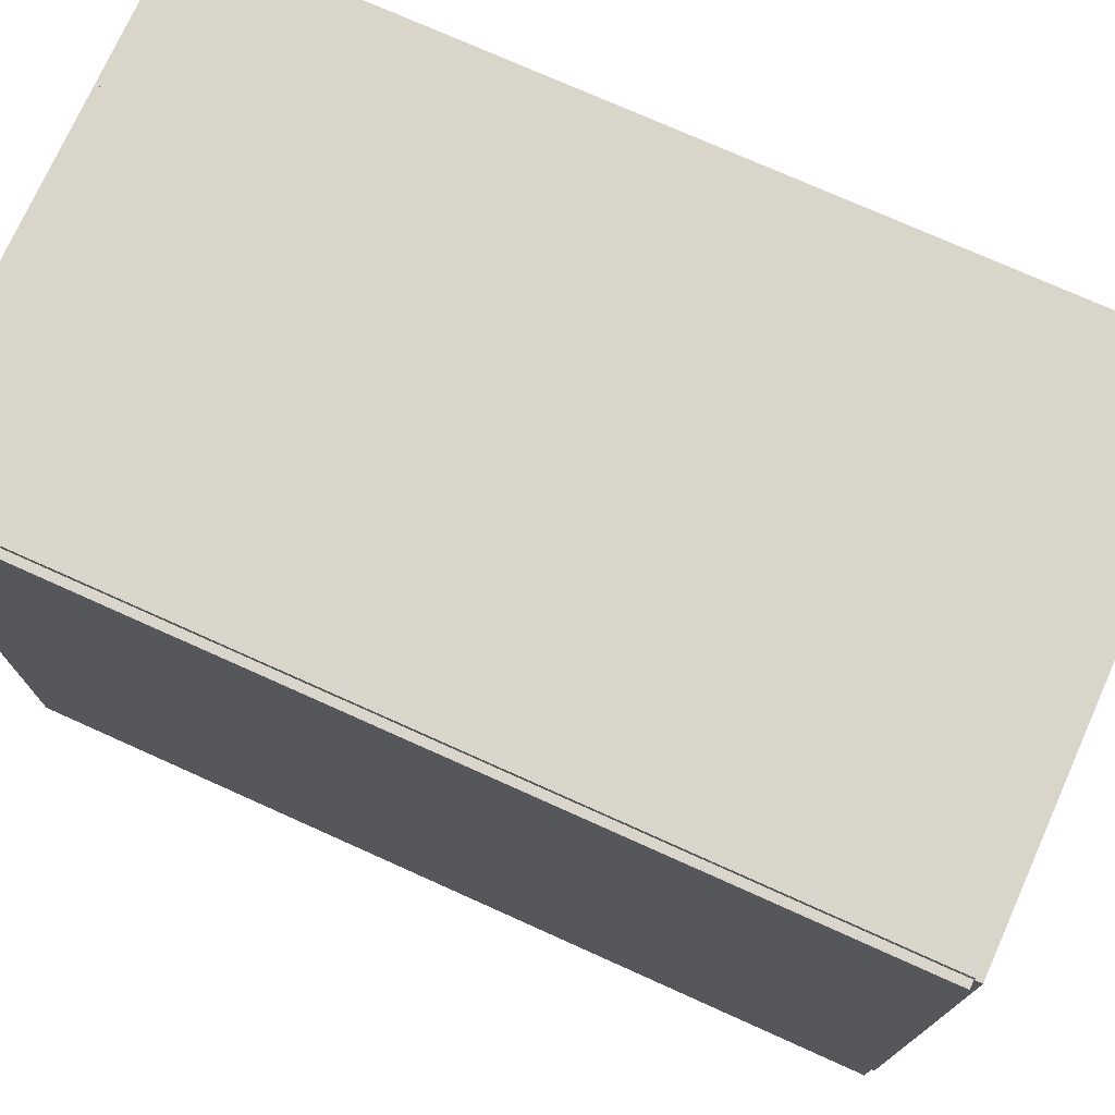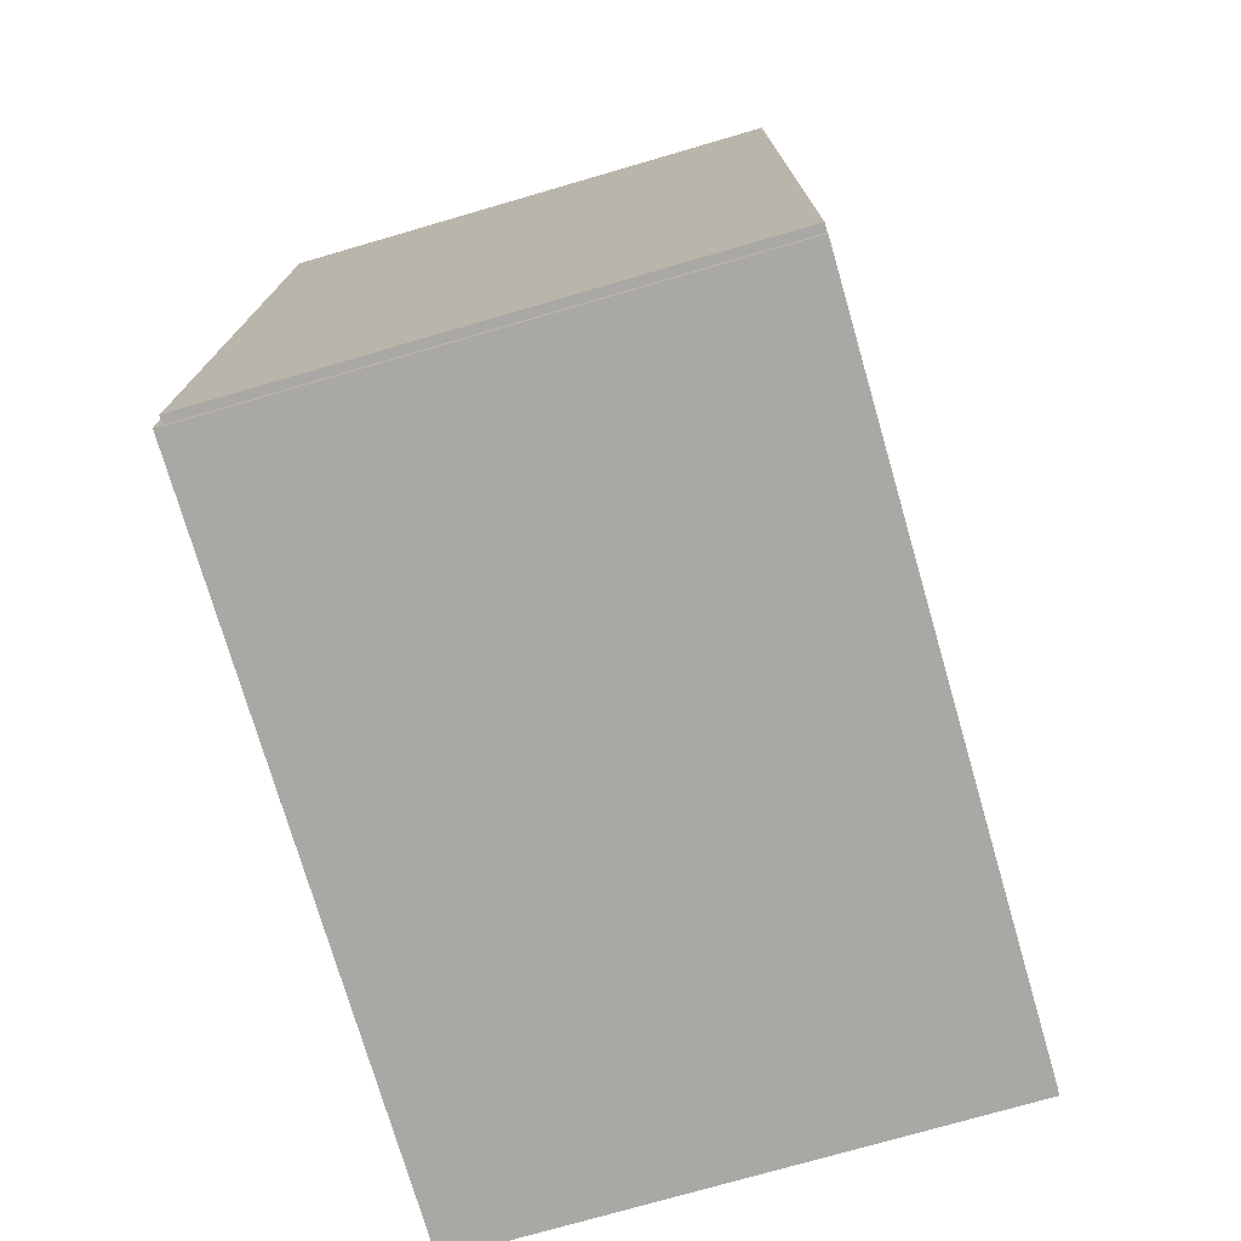
<metadata>
{"format":"obj","ext":"obj","renderer":"f3d","projection":"perspective","resolution":1024,"background":"white","views":[{"elev":74.6,"azim":-65.8,"up":"+Z"},{"elev":-74.9,"azim":16.2,"up":"+Y"}]}
</metadata>
<code>
v -0.1019 -0.1747 -0.003174
v -0.1019 -0.1747 0.003174
v -0.1019 0.1747 -0.003174
v -0.1019 0.1747 0.003174
v 0.1019 -0.1747 -0.003174
v 0.1019 -0.1747 0.003174
v 0.1019 0.1747 -0.003174
v 0.1019 0.1747 0.003174
v -0.09871 -0.1747 0
v -0.1051 -0.1747 0
v -0.09871 0.1747 0
v -0.1051 0.1747 0
v -0.09871 -0.1747 0.2812
v -0.1051 -0.1747 0.2812
v -0.09871 0.1747 0.2812
v -0.1051 0.1747 0.2812
v -0.1019 0.1719 0.2812
v -0.1019 0.1775 0.2812
v -0.1019 0.1719 0
v -0.1019 0.1775 0
v 0.1019 0.1719 0.2812
v 0.1019 0.1775 0.2812
v 0.1019 0.1719 0
v 0.1019 0.1775 0
v -0.1019 -0.1719 0
v -0.1019 -0.1775 0
v -0.1019 -0.1719 0.2812
v -0.1019 -0.1775 0.2812
v 0.1019 -0.1719 0
v 0.1019 -0.1775 0
v 0.1019 -0.1719 0.2812
v 0.1019 -0.1775 0.2812
v -0.1019 -0.1747 0.2781
v -0.1019 -0.1747 0.2844
v -0.1019 0.1747 0.2781
v -0.1019 0.1747 0.2844
v 0.1019 -0.1747 0.2781
v 0.1019 -0.1747 0.2844
v 0.1019 0.1747 0.2781
v 0.1019 0.1747 0.2844
v -0.04018 0.1237 0.006349
v -0.01251 0.1237 0.006349
v -0.01251 0.1237 0.07495
v -0.04018 0.1237 0.07495
v -0.01304 0.1291 0.006349
v -0.01304 0.1291 0.07495
v -0.01462 0.1343 0.006349
v -0.01462 0.1343 0.07495
v -0.01717 0.139 0.006349
v -0.01717 0.139 0.07495
v -0.02061 0.1432 0.006349
v -0.02061 0.1432 0.07495
v -0.02481 0.1467 0.006349
v -0.02481 0.1467 0.07495
v -0.02959 0.1492 0.006349
v -0.02959 0.1492 0.07495
v -0.03478 0.1508 0.006349
v -0.03478 0.1508 0.07495
v -0.04018 0.1513 0.006349
v -0.04018 0.1513 0.07495
v -0.04558 0.1508 0.006349
v -0.04558 0.1508 0.07495
v -0.05077 0.1492 0.006349
v -0.05077 0.1492 0.07495
v -0.05556 0.1467 0.006349
v -0.05556 0.1467 0.07495
v -0.05975 0.1432 0.006349
v -0.05975 0.1432 0.07495
v -0.06319 0.139 0.006349
v -0.06319 0.139 0.07495
v -0.06575 0.1343 0.006349
v -0.06575 0.1343 0.07495
v -0.06732 0.1291 0.006349
v -0.06732 0.1291 0.07495
v -0.06785 0.1237 0.006349
v -0.06785 0.1237 0.07495
v -0.06732 0.1183 0.006349
v -0.06732 0.1183 0.07495
v -0.06575 0.1131 0.006349
v -0.06575 0.1131 0.07495
v -0.06319 0.1083 0.006349
v -0.06319 0.1083 0.07495
v -0.05975 0.1041 0.006349
v -0.05975 0.1041 0.07495
v -0.05556 0.1007 0.006349
v -0.05556 0.1007 0.07495
v -0.05077 0.0981 0.006349
v -0.05077 0.0981 0.07495
v -0.04558 0.09652 0.006349
v -0.04558 0.09652 0.07495
v -0.04018 0.09599 0.006349
v -0.04018 0.09599 0.07495
v -0.03478 0.09652 0.006349
v -0.03478 0.09652 0.07495
v -0.02959 0.0981 0.006349
v -0.02959 0.0981 0.07495
v -0.02481 0.1007 0.006349
v -0.02481 0.1007 0.07495
v -0.02061 0.1041 0.006349
v -0.02061 0.1041 0.07495
v -0.01717 0.1083 0.006349
v -0.01717 0.1083 0.07495
v -0.01462 0.1131 0.006349
v -0.01462 0.1131 0.07495
v -0.01304 0.1183 0.006349
v -0.01304 0.1183 0.07495
v 0.006098 0.03976 0.006349
v 0.03795 0.03976 0.006349
v 0.03795 0.03976 0.09042
v 0.006098 0.03976 0.09042
v 0.03734 0.04598 0.006349
v 0.03734 0.04598 0.09042
v 0.03552 0.05195 0.006349
v 0.03552 0.05195 0.09042
v 0.03258 0.05746 0.006349
v 0.03258 0.05746 0.09042
v 0.02862 0.06229 0.006349
v 0.02862 0.06229 0.09042
v 0.02379 0.06625 0.006349
v 0.02379 0.06625 0.09042
v 0.01829 0.06919 0.006349
v 0.01829 0.06919 0.09042
v 0.01231 0.071 0.006349
v 0.01231 0.071 0.09042
v 0.006098 0.07162 0.006349
v 0.006098 0.07162 0.09042
v -0.0001157 0.071 0.006349
v -0.0001157 0.071 0.09042
v -0.006091 0.06919 0.006349
v -0.006091 0.06919 0.09042
v -0.0116 0.06625 0.006349
v -0.0116 0.06625 0.09042
v -0.01642 0.06229 0.006349
v -0.01642 0.06229 0.09042
v -0.02038 0.05746 0.006349
v -0.02038 0.05746 0.09042
v -0.02333 0.05195 0.006349
v -0.02333 0.05195 0.09042
v -0.02514 0.04598 0.006349
v -0.02514 0.04598 0.09042
v -0.02575 0.03976 0.006349
v -0.02575 0.03976 0.09042
v -0.02514 0.03355 0.006349
v -0.02514 0.03355 0.09042
v -0.02333 0.02758 0.006349
v -0.02333 0.02758 0.09042
v -0.02038 0.02207 0.006349
v -0.02038 0.02207 0.09042
v -0.01642 0.01724 0.006349
v -0.01642 0.01724 0.09042
v -0.0116 0.01328 0.006349
v -0.0116 0.01328 0.09042
v -0.006091 0.01034 0.006349
v -0.006091 0.01034 0.09042
v -0.0001157 0.008526 0.006349
v -0.0001157 0.008526 0.09042
v 0.006098 0.007914 0.006349
v 0.006098 0.007914 0.09042
v 0.01231 0.008526 0.006349
v 0.01231 0.008526 0.09042
v 0.01829 0.01034 0.006349
v 0.01829 0.01034 0.09042
v 0.02379 0.01328 0.006349
v 0.02379 0.01328 0.09042
v 0.02862 0.01724 0.006349
v 0.02862 0.01724 0.09042
v 0.03258 0.02207 0.006349
v 0.03258 0.02207 0.09042
v 0.03552 0.02758 0.006349
v 0.03552 0.02758 0.09042
v 0.03734 0.03355 0.006349
v 0.03734 0.03355 0.09042
v 0.006098 0.03976 0.09042
v 0.03795 0.03976 0.09042
v 0.03795 0.03976 0.1745
v 0.006098 0.03976 0.1745
v 0.03734 0.04598 0.09042
v 0.03734 0.04598 0.1745
v 0.03552 0.05195 0.09042
v 0.03552 0.05195 0.1745
v 0.03258 0.05746 0.09042
v 0.03258 0.05746 0.1745
v 0.02862 0.06229 0.09042
v 0.02862 0.06229 0.1745
v 0.02379 0.06625 0.09042
v 0.02379 0.06625 0.1745
v 0.01829 0.06919 0.09042
v 0.01829 0.06919 0.1745
v 0.01231 0.071 0.09042
v 0.01231 0.071 0.1745
v 0.006098 0.07162 0.09042
v 0.006098 0.07162 0.1745
v -0.0001157 0.071 0.09042
v -0.0001157 0.071 0.1745
v -0.006091 0.06919 0.09042
v -0.006091 0.06919 0.1745
v -0.0116 0.06625 0.09042
v -0.0116 0.06625 0.1745
v -0.01642 0.06229 0.09042
v -0.01642 0.06229 0.1745
v -0.02038 0.05746 0.09042
v -0.02038 0.05746 0.1745
v -0.02333 0.05195 0.09042
v -0.02333 0.05195 0.1745
v -0.02514 0.04598 0.09042
v -0.02514 0.04598 0.1745
v -0.02575 0.03976 0.09042
v -0.02575 0.03976 0.1745
v -0.02514 0.03355 0.09042
v -0.02514 0.03355 0.1745
v -0.02333 0.02758 0.09042
v -0.02333 0.02758 0.1745
v -0.02038 0.02207 0.09042
v -0.02038 0.02207 0.1745
v -0.01642 0.01724 0.09042
v -0.01642 0.01724 0.1745
v -0.0116 0.01328 0.09042
v -0.0116 0.01328 0.1745
v -0.006091 0.01034 0.09042
v -0.006091 0.01034 0.1745
v -0.0001157 0.008526 0.09042
v -0.0001157 0.008526 0.1745
v 0.006098 0.007914 0.09042
v 0.006098 0.007914 0.1745
v 0.01231 0.008526 0.09042
v 0.01231 0.008526 0.1745
v 0.01829 0.01034 0.09042
v 0.01829 0.01034 0.1745
v 0.02379 0.01328 0.09042
v 0.02379 0.01328 0.1745
v 0.02862 0.01724 0.09042
v 0.02862 0.01724 0.1745
v 0.03258 0.02207 0.09042
v 0.03258 0.02207 0.1745
v 0.03552 0.02758 0.09042
v 0.03552 0.02758 0.1745
v 0.03734 0.03355 0.09042
v 0.03734 0.03355 0.1745
v -0.00853 -0.06527 0.006349
v 0.02076 -0.06527 0.006349
v 0.02076 -0.06527 0.05644
v -0.00853 -0.06527 0.05644
v 0.0202 -0.05956 0.006349
v 0.0202 -0.05956 0.05644
v 0.01853 -0.05406 0.006349
v 0.01853 -0.05406 0.05644
v 0.01582 -0.049 0.006349
v 0.01582 -0.049 0.05644
v 0.01218 -0.04456 0.006349
v 0.01218 -0.04456 0.05644
v 0.007743 -0.04092 0.006349
v 0.007743 -0.04092 0.05644
v 0.002679 -0.03821 0.006349
v 0.002679 -0.03821 0.05644
v -0.002815 -0.03655 0.006349
v -0.002815 -0.03655 0.05644
v -0.00853 -0.03598 0.006349
v -0.00853 -0.03598 0.05644
v -0.01424 -0.03655 0.006349
v -0.01424 -0.03655 0.05644
v -0.01974 -0.03821 0.006349
v -0.01974 -0.03821 0.05644
v -0.0248 -0.04092 0.006349
v -0.0248 -0.04092 0.05644
v -0.02924 -0.04456 0.006349
v -0.02924 -0.04456 0.05644
v -0.03288 -0.049 0.006349
v -0.03288 -0.049 0.05644
v -0.03559 -0.05406 0.006349
v -0.03559 -0.05406 0.05644
v -0.03726 -0.05956 0.006349
v -0.03726 -0.05956 0.05644
v -0.03782 -0.06527 0.006349
v -0.03782 -0.06527 0.05644
v -0.03726 -0.07099 0.006349
v -0.03726 -0.07099 0.05644
v -0.03559 -0.07648 0.006349
v -0.03559 -0.07648 0.05644
v -0.03288 -0.08155 0.006349
v -0.03288 -0.08155 0.05644
v -0.02924 -0.08598 0.006349
v -0.02924 -0.08598 0.05644
v -0.0248 -0.08963 0.006349
v -0.0248 -0.08963 0.05644
v -0.01974 -0.09233 0.006349
v -0.01974 -0.09233 0.05644
v -0.01424 -0.094 0.006349
v -0.01424 -0.094 0.05644
v -0.00853 -0.09456 0.006349
v -0.00853 -0.09456 0.05644
v -0.002815 -0.094 0.006349
v -0.002815 -0.094 0.05644
v 0.002679 -0.09233 0.006349
v 0.002679 -0.09233 0.05644
v 0.007743 -0.08963 0.006349
v 0.007743 -0.08963 0.05644
v 0.01218 -0.08598 0.006349
v 0.01218 -0.08598 0.05644
v 0.01582 -0.08155 0.006349
v 0.01582 -0.08155 0.05644
v 0.01853 -0.07648 0.006349
v 0.01853 -0.07648 0.05644
v 0.0202 -0.07099 0.006349
v 0.0202 -0.07099 0.05644
v -0.00853 -0.06527 0.05644
v 0.02076 -0.06527 0.05644
v 0.02076 -0.06527 0.1065
v -0.00853 -0.06527 0.1065
v 0.0202 -0.05956 0.05644
v 0.0202 -0.05956 0.1065
v 0.01853 -0.05406 0.05644
v 0.01853 -0.05406 0.1065
v 0.01582 -0.049 0.05644
v 0.01582 -0.049 0.1065
v 0.01218 -0.04456 0.05644
v 0.01218 -0.04456 0.1065
v 0.007743 -0.04092 0.05644
v 0.007743 -0.04092 0.1065
v 0.002679 -0.03821 0.05644
v 0.002679 -0.03821 0.1065
v -0.002815 -0.03655 0.05644
v -0.002815 -0.03655 0.1065
v -0.00853 -0.03598 0.05644
v -0.00853 -0.03598 0.1065
v -0.01424 -0.03655 0.05644
v -0.01424 -0.03655 0.1065
v -0.01974 -0.03821 0.05644
v -0.01974 -0.03821 0.1065
v -0.0248 -0.04092 0.05644
v -0.0248 -0.04092 0.1065
v -0.02924 -0.04456 0.05644
v -0.02924 -0.04456 0.1065
v -0.03288 -0.049 0.05644
v -0.03288 -0.049 0.1065
v -0.03559 -0.05406 0.05644
v -0.03559 -0.05406 0.1065
v -0.03726 -0.05956 0.05644
v -0.03726 -0.05956 0.1065
v -0.03782 -0.06527 0.05644
v -0.03782 -0.06527 0.1065
v -0.03726 -0.07099 0.05644
v -0.03726 -0.07099 0.1065
v -0.03559 -0.07648 0.05644
v -0.03559 -0.07648 0.1065
v -0.03288 -0.08155 0.05644
v -0.03288 -0.08155 0.1065
v -0.02924 -0.08598 0.05644
v -0.02924 -0.08598 0.1065
v -0.0248 -0.08963 0.05644
v -0.0248 -0.08963 0.1065
v -0.01974 -0.09233 0.05644
v -0.01974 -0.09233 0.1065
v -0.01424 -0.094 0.05644
v -0.01424 -0.094 0.1065
v -0.00853 -0.09456 0.05644
v -0.00853 -0.09456 0.1065
v -0.002815 -0.094 0.05644
v -0.002815 -0.094 0.1065
v 0.002679 -0.09233 0.05644
v 0.002679 -0.09233 0.1065
v 0.007743 -0.08963 0.05644
v 0.007743 -0.08963 0.1065
v 0.01218 -0.08598 0.05644
v 0.01218 -0.08598 0.1065
v 0.01582 -0.08155 0.05644
v 0.01582 -0.08155 0.1065
v 0.01853 -0.07648 0.05644
v 0.01853 -0.07648 0.1065
v 0.0202 -0.07099 0.05644
v 0.0202 -0.07099 0.1065
f 2 4 1
f 5 2 1
f 1 4 3
f 3 5 1
f 2 8 4
f 6 2 5
f 6 8 2
f 4 8 3
f 7 5 3
f 3 8 7
f 7 6 5
f 8 6 7
f 10 12 9
f 13 10 9
f 9 12 11
f 11 13 9
f 10 16 12
f 14 10 13
f 14 16 10
f 12 16 11
f 15 13 11
f 11 16 15
f 15 14 13
f 16 14 15
f 18 20 17
f 21 18 17
f 17 20 19
f 19 21 17
f 18 24 20
f 22 18 21
f 22 24 18
f 20 24 19
f 23 21 19
f 19 24 23
f 23 22 21
f 24 22 23
f 26 28 25
f 29 26 25
f 25 28 27
f 27 29 25
f 26 32 28
f 30 26 29
f 30 32 26
f 28 32 27
f 31 29 27
f 27 32 31
f 31 30 29
f 32 30 31
f 34 36 33
f 37 34 33
f 33 36 35
f 35 37 33
f 34 40 36
f 38 34 37
f 38 40 34
f 36 40 35
f 39 37 35
f 35 40 39
f 39 38 37
f 40 38 39
f 42 41 45
f 42 45 43
f 43 45 46
f 43 46 44
f 45 41 47
f 45 47 46
f 46 47 48
f 46 48 44
f 47 41 49
f 47 49 48
f 48 49 50
f 48 50 44
f 49 41 51
f 49 51 50
f 50 51 52
f 50 52 44
f 51 41 53
f 51 53 52
f 52 53 54
f 52 54 44
f 53 41 55
f 53 55 54
f 54 55 56
f 54 56 44
f 55 41 57
f 55 57 56
f 56 57 58
f 56 58 44
f 57 41 59
f 57 59 58
f 58 59 60
f 58 60 44
f 59 41 61
f 59 61 60
f 60 61 62
f 60 62 44
f 61 41 63
f 61 63 62
f 62 63 64
f 62 64 44
f 63 41 65
f 63 65 64
f 64 65 66
f 64 66 44
f 65 41 67
f 65 67 66
f 66 67 68
f 66 68 44
f 67 41 69
f 67 69 68
f 68 69 70
f 68 70 44
f 69 41 71
f 69 71 70
f 70 71 72
f 70 72 44
f 71 41 73
f 71 73 72
f 72 73 74
f 72 74 44
f 73 41 75
f 73 75 74
f 74 75 76
f 74 76 44
f 75 41 77
f 75 77 76
f 76 77 78
f 76 78 44
f 77 41 79
f 77 79 78
f 78 79 80
f 78 80 44
f 79 41 81
f 79 81 80
f 80 81 82
f 80 82 44
f 81 41 83
f 81 83 82
f 82 83 84
f 82 84 44
f 83 41 85
f 83 85 84
f 84 85 86
f 84 86 44
f 85 41 87
f 85 87 86
f 86 87 88
f 86 88 44
f 87 41 89
f 87 89 88
f 88 89 90
f 88 90 44
f 89 41 91
f 89 91 90
f 90 91 92
f 90 92 44
f 91 41 93
f 91 93 92
f 92 93 94
f 92 94 44
f 93 41 95
f 93 95 94
f 94 95 96
f 94 96 44
f 95 41 97
f 95 97 96
f 96 97 98
f 96 98 44
f 97 41 99
f 97 99 98
f 98 99 100
f 98 100 44
f 99 41 101
f 99 101 100
f 100 101 102
f 100 102 44
f 101 41 103
f 101 103 102
f 102 103 104
f 102 104 44
f 103 41 105
f 103 105 104
f 104 105 106
f 104 106 44
f 105 41 42
f 105 42 106
f 106 42 43
f 106 43 44
f 108 107 111
f 108 111 109
f 109 111 112
f 109 112 110
f 111 107 113
f 111 113 112
f 112 113 114
f 112 114 110
f 113 107 115
f 113 115 114
f 114 115 116
f 114 116 110
f 115 107 117
f 115 117 116
f 116 117 118
f 116 118 110
f 117 107 119
f 117 119 118
f 118 119 120
f 118 120 110
f 119 107 121
f 119 121 120
f 120 121 122
f 120 122 110
f 121 107 123
f 121 123 122
f 122 123 124
f 122 124 110
f 123 107 125
f 123 125 124
f 124 125 126
f 124 126 110
f 125 107 127
f 125 127 126
f 126 127 128
f 126 128 110
f 127 107 129
f 127 129 128
f 128 129 130
f 128 130 110
f 129 107 131
f 129 131 130
f 130 131 132
f 130 132 110
f 131 107 133
f 131 133 132
f 132 133 134
f 132 134 110
f 133 107 135
f 133 135 134
f 134 135 136
f 134 136 110
f 135 107 137
f 135 137 136
f 136 137 138
f 136 138 110
f 137 107 139
f 137 139 138
f 138 139 140
f 138 140 110
f 139 107 141
f 139 141 140
f 140 141 142
f 140 142 110
f 141 107 143
f 141 143 142
f 142 143 144
f 142 144 110
f 143 107 145
f 143 145 144
f 144 145 146
f 144 146 110
f 145 107 147
f 145 147 146
f 146 147 148
f 146 148 110
f 147 107 149
f 147 149 148
f 148 149 150
f 148 150 110
f 149 107 151
f 149 151 150
f 150 151 152
f 150 152 110
f 151 107 153
f 151 153 152
f 152 153 154
f 152 154 110
f 153 107 155
f 153 155 154
f 154 155 156
f 154 156 110
f 155 107 157
f 155 157 156
f 156 157 158
f 156 158 110
f 157 107 159
f 157 159 158
f 158 159 160
f 158 160 110
f 159 107 161
f 159 161 160
f 160 161 162
f 160 162 110
f 161 107 163
f 161 163 162
f 162 163 164
f 162 164 110
f 163 107 165
f 163 165 164
f 164 165 166
f 164 166 110
f 165 107 167
f 165 167 166
f 166 167 168
f 166 168 110
f 167 107 169
f 167 169 168
f 168 169 170
f 168 170 110
f 169 107 171
f 169 171 170
f 170 171 172
f 170 172 110
f 171 107 108
f 171 108 172
f 172 108 109
f 172 109 110
f 174 173 177
f 174 177 175
f 175 177 178
f 175 178 176
f 177 173 179
f 177 179 178
f 178 179 180
f 178 180 176
f 179 173 181
f 179 181 180
f 180 181 182
f 180 182 176
f 181 173 183
f 181 183 182
f 182 183 184
f 182 184 176
f 183 173 185
f 183 185 184
f 184 185 186
f 184 186 176
f 185 173 187
f 185 187 186
f 186 187 188
f 186 188 176
f 187 173 189
f 187 189 188
f 188 189 190
f 188 190 176
f 189 173 191
f 189 191 190
f 190 191 192
f 190 192 176
f 191 173 193
f 191 193 192
f 192 193 194
f 192 194 176
f 193 173 195
f 193 195 194
f 194 195 196
f 194 196 176
f 195 173 197
f 195 197 196
f 196 197 198
f 196 198 176
f 197 173 199
f 197 199 198
f 198 199 200
f 198 200 176
f 199 173 201
f 199 201 200
f 200 201 202
f 200 202 176
f 201 173 203
f 201 203 202
f 202 203 204
f 202 204 176
f 203 173 205
f 203 205 204
f 204 205 206
f 204 206 176
f 205 173 207
f 205 207 206
f 206 207 208
f 206 208 176
f 207 173 209
f 207 209 208
f 208 209 210
f 208 210 176
f 209 173 211
f 209 211 210
f 210 211 212
f 210 212 176
f 211 173 213
f 211 213 212
f 212 213 214
f 212 214 176
f 213 173 215
f 213 215 214
f 214 215 216
f 214 216 176
f 215 173 217
f 215 217 216
f 216 217 218
f 216 218 176
f 217 173 219
f 217 219 218
f 218 219 220
f 218 220 176
f 219 173 221
f 219 221 220
f 220 221 222
f 220 222 176
f 221 173 223
f 221 223 222
f 222 223 224
f 222 224 176
f 223 173 225
f 223 225 224
f 224 225 226
f 224 226 176
f 225 173 227
f 225 227 226
f 226 227 228
f 226 228 176
f 227 173 229
f 227 229 228
f 228 229 230
f 228 230 176
f 229 173 231
f 229 231 230
f 230 231 232
f 230 232 176
f 231 173 233
f 231 233 232
f 232 233 234
f 232 234 176
f 233 173 235
f 233 235 234
f 234 235 236
f 234 236 176
f 235 173 237
f 235 237 236
f 236 237 238
f 236 238 176
f 237 173 174
f 237 174 238
f 238 174 175
f 238 175 176
f 240 239 243
f 240 243 241
f 241 243 244
f 241 244 242
f 243 239 245
f 243 245 244
f 244 245 246
f 244 246 242
f 245 239 247
f 245 247 246
f 246 247 248
f 246 248 242
f 247 239 249
f 247 249 248
f 248 249 250
f 248 250 242
f 249 239 251
f 249 251 250
f 250 251 252
f 250 252 242
f 251 239 253
f 251 253 252
f 252 253 254
f 252 254 242
f 253 239 255
f 253 255 254
f 254 255 256
f 254 256 242
f 255 239 257
f 255 257 256
f 256 257 258
f 256 258 242
f 257 239 259
f 257 259 258
f 258 259 260
f 258 260 242
f 259 239 261
f 259 261 260
f 260 261 262
f 260 262 242
f 261 239 263
f 261 263 262
f 262 263 264
f 262 264 242
f 263 239 265
f 263 265 264
f 264 265 266
f 264 266 242
f 265 239 267
f 265 267 266
f 266 267 268
f 266 268 242
f 267 239 269
f 267 269 268
f 268 269 270
f 268 270 242
f 269 239 271
f 269 271 270
f 270 271 272
f 270 272 242
f 271 239 273
f 271 273 272
f 272 273 274
f 272 274 242
f 273 239 275
f 273 275 274
f 274 275 276
f 274 276 242
f 275 239 277
f 275 277 276
f 276 277 278
f 276 278 242
f 277 239 279
f 277 279 278
f 278 279 280
f 278 280 242
f 279 239 281
f 279 281 280
f 280 281 282
f 280 282 242
f 281 239 283
f 281 283 282
f 282 283 284
f 282 284 242
f 283 239 285
f 283 285 284
f 284 285 286
f 284 286 242
f 285 239 287
f 285 287 286
f 286 287 288
f 286 288 242
f 287 239 289
f 287 289 288
f 288 289 290
f 288 290 242
f 289 239 291
f 289 291 290
f 290 291 292
f 290 292 242
f 291 239 293
f 291 293 292
f 292 293 294
f 292 294 242
f 293 239 295
f 293 295 294
f 294 295 296
f 294 296 242
f 295 239 297
f 295 297 296
f 296 297 298
f 296 298 242
f 297 239 299
f 297 299 298
f 298 299 300
f 298 300 242
f 299 239 301
f 299 301 300
f 300 301 302
f 300 302 242
f 301 239 303
f 301 303 302
f 302 303 304
f 302 304 242
f 303 239 240
f 303 240 304
f 304 240 241
f 304 241 242
f 306 305 309
f 306 309 307
f 307 309 310
f 307 310 308
f 309 305 311
f 309 311 310
f 310 311 312
f 310 312 308
f 311 305 313
f 311 313 312
f 312 313 314
f 312 314 308
f 313 305 315
f 313 315 314
f 314 315 316
f 314 316 308
f 315 305 317
f 315 317 316
f 316 317 318
f 316 318 308
f 317 305 319
f 317 319 318
f 318 319 320
f 318 320 308
f 319 305 321
f 319 321 320
f 320 321 322
f 320 322 308
f 321 305 323
f 321 323 322
f 322 323 324
f 322 324 308
f 323 305 325
f 323 325 324
f 324 325 326
f 324 326 308
f 325 305 327
f 325 327 326
f 326 327 328
f 326 328 308
f 327 305 329
f 327 329 328
f 328 329 330
f 328 330 308
f 329 305 331
f 329 331 330
f 330 331 332
f 330 332 308
f 331 305 333
f 331 333 332
f 332 333 334
f 332 334 308
f 333 305 335
f 333 335 334
f 334 335 336
f 334 336 308
f 335 305 337
f 335 337 336
f 336 337 338
f 336 338 308
f 337 305 339
f 337 339 338
f 338 339 340
f 338 340 308
f 339 305 341
f 339 341 340
f 340 341 342
f 340 342 308
f 341 305 343
f 341 343 342
f 342 343 344
f 342 344 308
f 343 305 345
f 343 345 344
f 344 345 346
f 344 346 308
f 345 305 347
f 345 347 346
f 346 347 348
f 346 348 308
f 347 305 349
f 347 349 348
f 348 349 350
f 348 350 308
f 349 305 351
f 349 351 350
f 350 351 352
f 350 352 308
f 351 305 353
f 351 353 352
f 352 353 354
f 352 354 308
f 353 305 355
f 353 355 354
f 354 355 356
f 354 356 308
f 355 305 357
f 355 357 356
f 356 357 358
f 356 358 308
f 357 305 359
f 357 359 358
f 358 359 360
f 358 360 308
f 359 305 361
f 359 361 360
f 360 361 362
f 360 362 308
f 361 305 363
f 361 363 362
f 362 363 364
f 362 364 308
f 363 305 365
f 363 365 364
f 364 365 366
f 364 366 308
f 365 305 367
f 365 367 366
f 366 367 368
f 366 368 308
f 367 305 369
f 367 369 368
f 368 369 370
f 368 370 308
f 369 305 306
f 369 306 370
f 370 306 307
f 370 307 308

</code>
